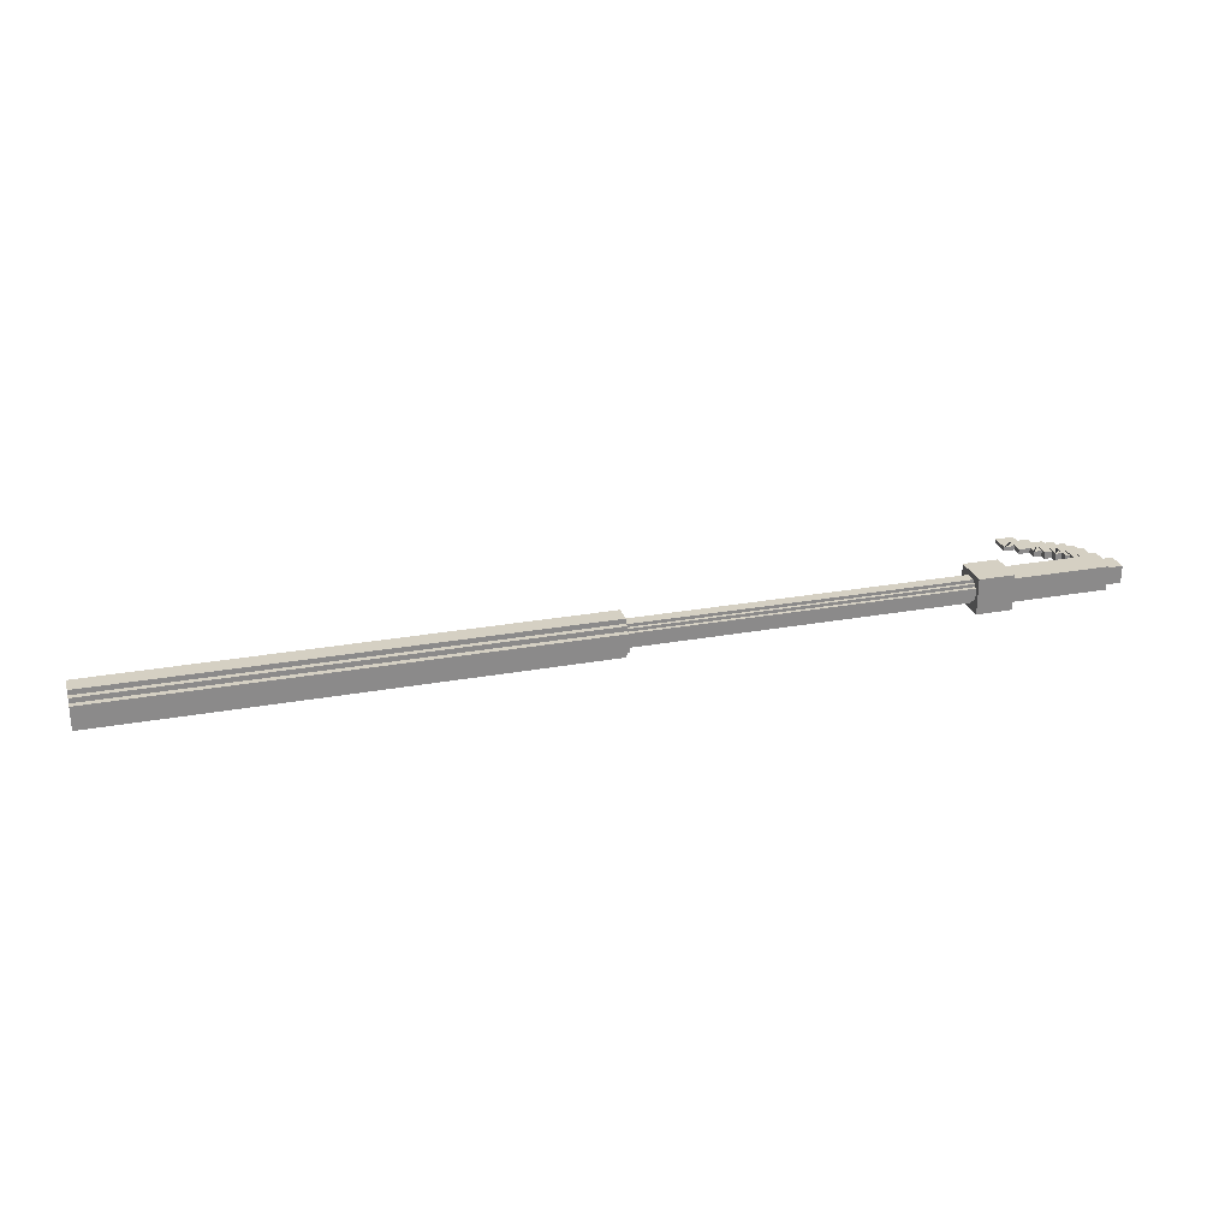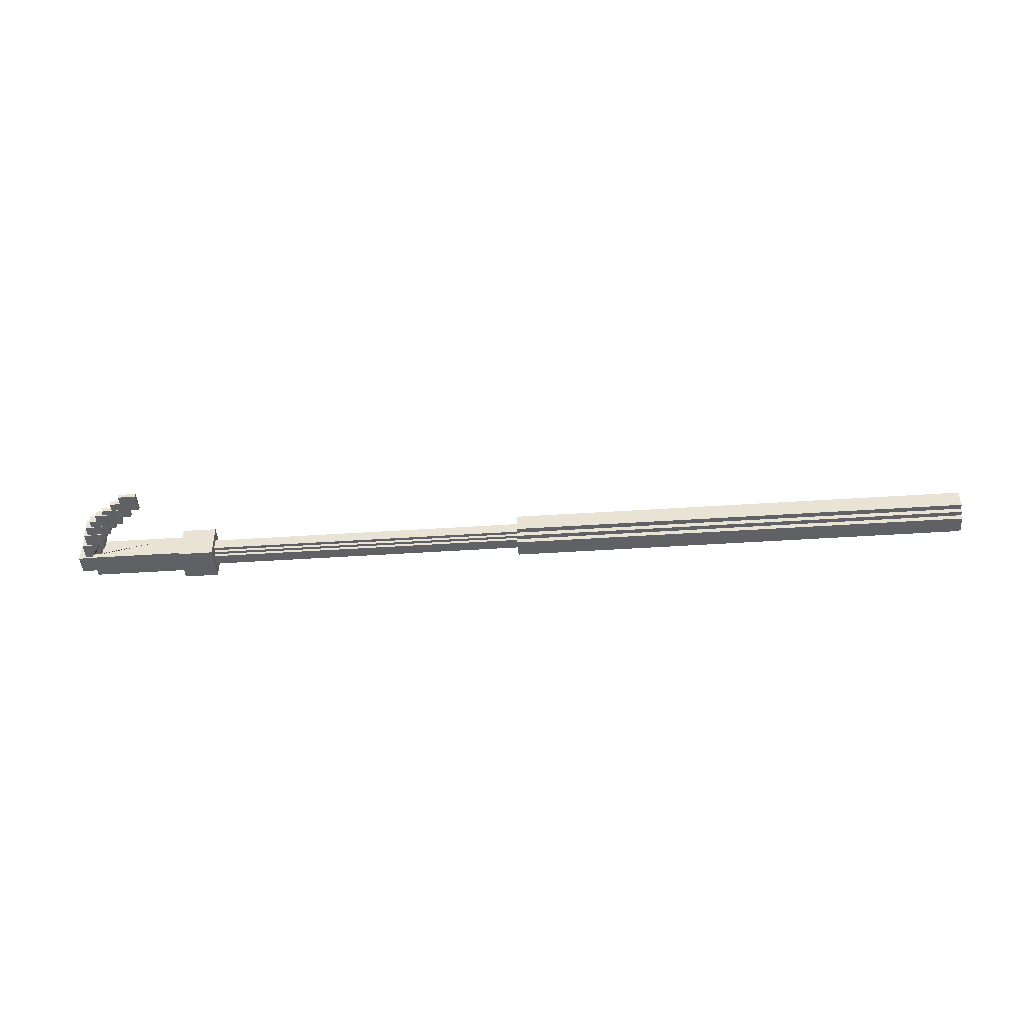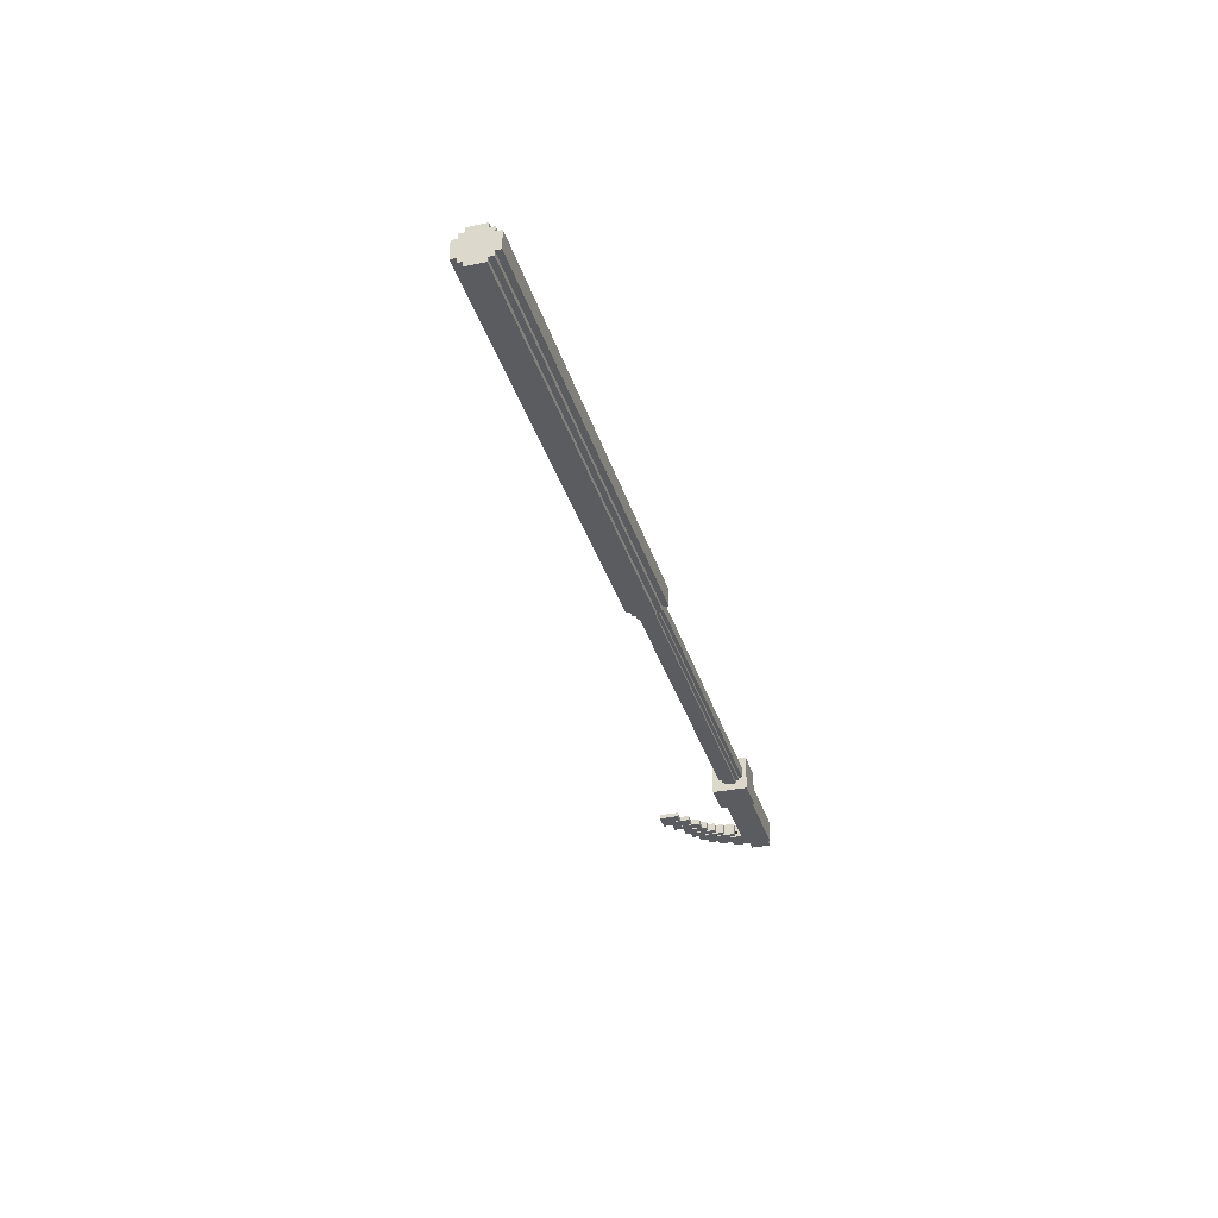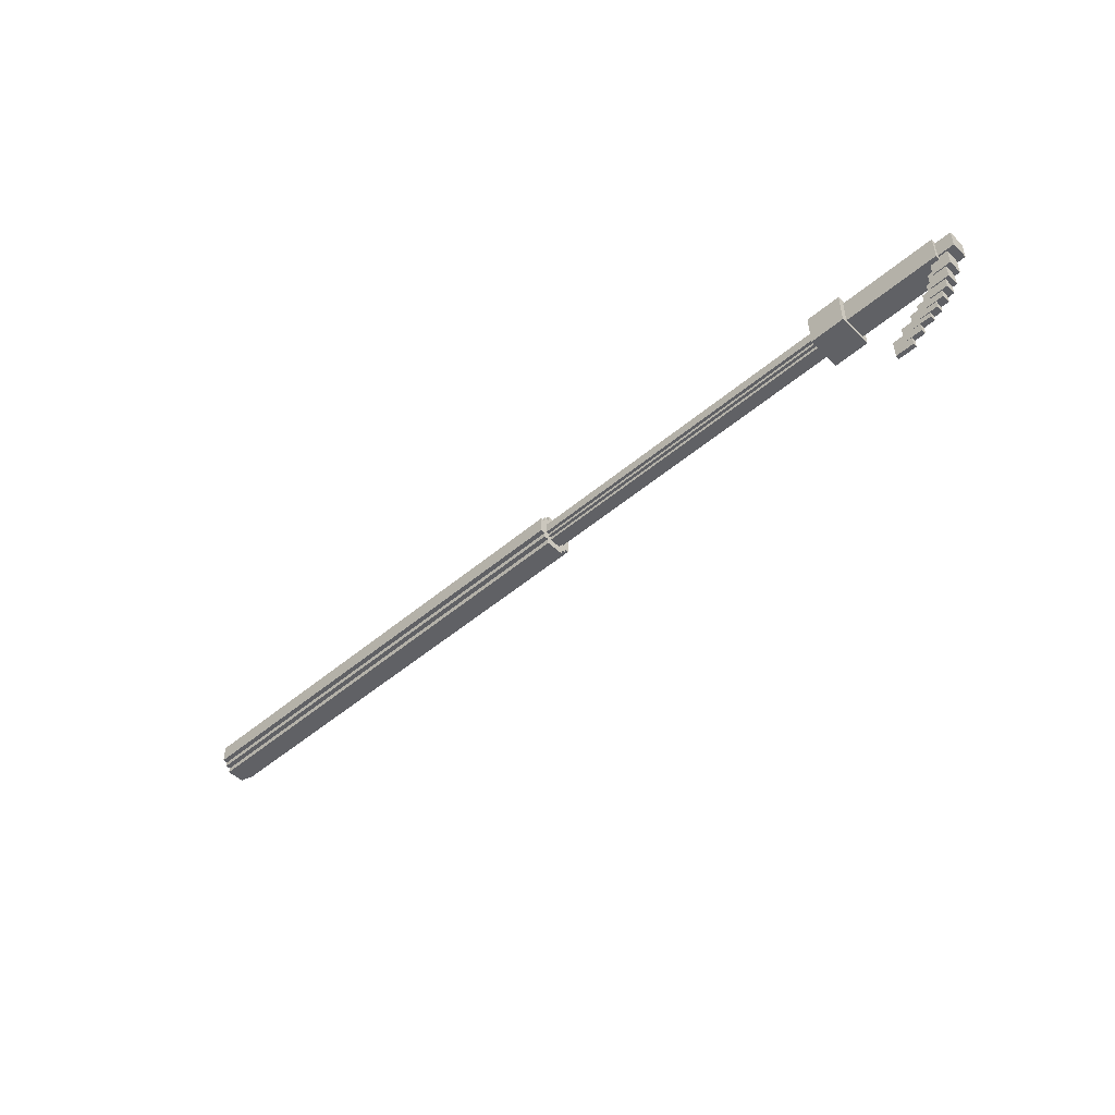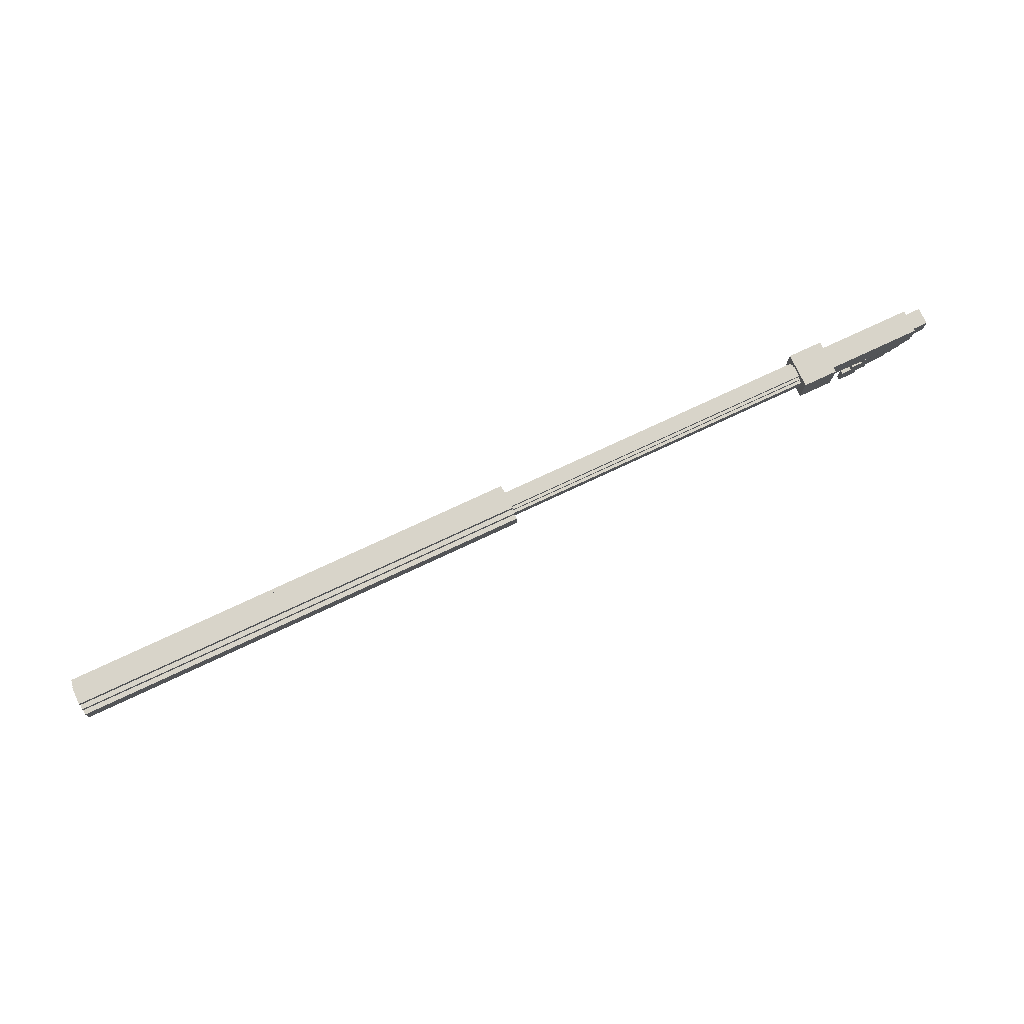
<metadata>
{"format":"obj","ext":"obj","renderer":"f3d","projection":"perspective","resolution":1024,"background":"white","views":[{"elev":26.2,"azim":-16.1,"up":"+Y"},{"elev":-45.5,"azim":-175.6,"up":"+Y"},{"elev":-33.6,"azim":-74.2,"up":"+Y"},{"elev":-49.3,"azim":43.2,"up":"+Z"},{"elev":75.5,"azim":-25.1,"up":"+Z"}]}
</metadata>
<code>
g default
v 51.4 4.94 18.83
v 51.79 4.94 18.83
v 51.79 4.848 18.83
v 51.4 4.848 18.83
v 51.4 4.848 19.26
v 51.4 4.94 19.26
v 49.89 4.511 20.44
v 50.66 4.511 20.44
v 50.66 4.511 21.21
v 49.89 4.511 21.21
v 49.89 5.278 21.21
v 49.89 5.278 20.44
v 50.66 5.278 20.44
v 51.79 4.848 19.04
v 51.79 4.94 19.04
v 51.63 4.94 19.26
v 51.63 4.848 19.26
v 52.03 4.843 19.23
v 52.03 4.843 19.04
v 52.03 4.946 19.04
v 52.03 4.946 19.23
v 51.87 4.946 19.46
v 51.63 4.946 19.46
v 51.63 4.843 19.46
v 51.87 4.843 19.46
v 50.66 5.278 21.21
v 52.27 4.834 19.35
v 52.27 4.834 19.23
v 52.27 4.955 19.23
v 52.27 4.955 19.35
v 52.05 4.955 19.65
v 51.87 4.955 19.65
v 51.87 4.834 19.65
v 52.05 4.834 19.65
v 52.45 4.818 19.51
v 52.45 4.818 19.35
v 52.45 4.971 19.35
v 52.45 4.971 19.51
v 52.22 4.971 19.78
v 52.05 4.971 19.78
v 52.05 4.818 19.78
v 52.22 4.818 19.78
v 52.62 4.805 19.68
v 52.62 4.805 19.51
v 52.62 4.984 19.51
v 52.62 4.984 19.68
v 52.35 4.984 19.94
v 52.22 4.984 19.94
v 52.22 4.805 19.94
v 52.35 4.805 19.94
v 50.66 4.637 20.53
v 52.77 4.637 20.53
v 52.77 4.637 21.12
v 50.66 4.637 21.12
v 52.44 5.003 20.11
v 52.35 5.003 20.11
v 52.35 4.785 20.11
v 52.44 4.785 20.11
v 52.75 4.785 19.92
v 52.75 4.785 19.68
v 52.75 5.003 19.68
v 52.75 5.003 19.92
v 50.66 5.151 21.12
v 52.77 5.151 21.12
v 52.77 5.151 20.53
v 50.66 5.151 20.53
v 52.56 5.026 20.34
v 52.44 5.026 20.34
v 52.44 4.762 20.34
v 52.56 4.762 20.34
v 52.84 4.762 20.23
v 52.84 4.762 19.92
v 52.84 5.026 19.92
v 52.84 5.026 20.23
v 52.77 4.741 20.61
v 52.77 4.707 20.61
v 52.77 4.741 20.53
v 52.96 4.741 20.61
v 52.96 4.741 20.23
v 52.96 5.048 20.23
v 52.96 5.048 20.61
v 53.13 4.707 20.61
v 53.13 4.707 21.04
v 52.77 4.707 21.04
v 53.13 5.082 20.61
v 53.13 5.082 21.04
v 52.77 5.082 21.04
v 52.77 5.082 20.61
v 51.63 4.848 19.04
v 51.63 4.94 19.04
v 51.63 4.843 19.04
v 51.87 4.843 19.23
v 51.87 4.946 19.23
v 51.63 4.946 19.04
v 51.87 4.834 19.23
v 52.05 4.834 19.35
v 52.05 4.955 19.35
v 51.87 4.955 19.23
v 52.05 4.818 19.35
v 52.22 4.818 19.51
v 52.22 4.971 19.51
v 52.05 4.971 19.35
v 52.22 4.805 19.51
v 52.35 4.805 19.68
v 52.35 4.984 19.68
v 52.22 4.984 19.51
v 52.35 4.785 19.68
v 52.44 4.785 19.92
v 52.44 5.003 19.92
v 52.35 5.003 19.68
v 52.44 4.762 19.92
v 52.56 4.762 20.23
v 52.56 5.026 20.23
v 52.44 5.026 19.92
v 52.56 4.741 20.23
v 52.56 4.741 20.53
v 52.56 5.048 20.23
v 52.56 5.048 20.53
v 52.77 5.048 20.53
v 52.77 5.048 20.61
g pCube24 harpoon
f 1 2 3 4
f 4 5 6 1
f 7 8 9 10
f 7 10 11 12
f 12 13 8 7
f 14 3 2 15
f 16 6 5 17
f 18 19 20 21
f 22 23 24 25
f 10 9 26 11
f 11 26 13 12
f 27 28 29 30
f 31 32 33 34
f 35 36 37 38
f 39 40 41 42
f 43 44 45 46
f 47 48 49 50
f 51 52 53 54
f 55 56 57 58
f 59 60 61 62
f 63 64 65 66
f 54 53 64 63
f 67 68 69 70
f 71 72 73 74
f 75 76 52 77
f 78 79 80 81
f 76 82 83 84
f 83 82 85 86
f 87 86 85 88
f 84 83 86 87
f 4 3 14 89 17 5
f 6 16 90 15 2 1
f 91 19 18 92 25 24
f 23 22 93 21 20 94
f 95 28 27 96 34 33
f 63 66 51 8 13 26
f 9 8 51 54 63 26
f 32 31 97 30 29 98
f 99 36 35 100 42 41
f 40 39 101 38 37 102
f 103 44 43 104 50 49
f 48 47 105 46 45 106
f 107 60 59 108 58 57
f 56 55 109 62 61 110
f 111 72 71 112 70 69
f 68 67 113 74 73 114
f 115 79 78 75 77 116
f 81 80 117 118 119 120
f 94 20 19 91 89 14 15 90
f 91 24 23 94 90 16 17 89
f 98 29 28 95 92 18 21 93
f 95 33 32 98 93 22 25 92
f 102 37 36 99 96 27 30 97
f 99 41 40 102 97 31 34 96
f 106 45 44 103 100 35 38 101
f 103 49 48 106 101 39 42 100
f 110 61 60 107 104 43 46 105
f 107 57 56 110 105 47 50 104
f 111 69 68 114 109 55 58 108
f 114 73 72 111 108 59 62 109
f 66 65 119 118 116 77 52 51
f 118 117 113 67 70 112 115 116
f 117 80 79 115 112 71 74 113
f 88 85 82 76 75 78 81 120
f 53 52 76 84 87 88 120 119 65 64
g default
v 42.29 4.726 20.66
v 42.29 4.726 20.73
v 42.29 4.791 20.73
v 42.29 4.791 20.66
v 42.29 4.791 20.58
v 42.29 5.04 20.66
v 42.29 5.04 20.58
v 42.29 4.661 20.73
v 42.29 4.661 20.97
v 42.29 4.726 20.97
v 42.29 4.791 20.97
v 42.29 4.726 21.04
v 42.29 4.791 21.04
v 42.29 5.04 20.73
v 42.29 5.105 20.73
v 42.29 5.105 20.66
v 42.29 5.04 20.97
v 42.29 5.105 20.97
v 42.29 5.17 20.97
v 42.29 5.17 20.73
v 42.29 4.791 21.11
v 42.29 5.04 21.11
v 42.29 5.04 21.04
v 42.29 5.105 21.04
v 50.04 4.791 20.58
v 50.04 4.791 20.66
v 50.04 4.726 20.66
v 50.04 4.726 20.73
v 50.04 4.661 20.73
v 50.04 5.04 20.58
v 50.04 4.661 20.97
v 50.04 5.04 20.66
v 50.04 4.726 20.97
v 50.04 4.726 21.04
v 50.04 5.105 20.66
v 50.04 4.791 21.04
v 50.04 5.105 20.73
v 50.04 5.17 20.73
v 50.04 4.791 21.11
v 50.04 5.17 20.97
v 50.04 5.04 21.11
v 50.04 5.105 20.97
v 50.04 5.105 21.04
v 50.04 5.04 21.04
v 50.04 4.791 20.73
v 50.04 4.791 20.97
v 50.04 5.04 20.73
v 50.04 5.04 20.97
g harpoon pCube9
f 121 122 123 124
f 125 124 126 127
f 128 129 130 122
f 122 130 131 123
f 130 132 133 131
f 134 135 136 126
f 137 138 135 134
f 138 139 140 135
f 133 141 142 143
f 143 144 138 137
f 125 145 146 124
f 146 147 121 124
f 121 147 148 122
f 148 149 128 122
f 127 150 145 125
f 128 149 151 129
f 152 150 127 126
f 129 151 153 130
f 153 154 132 130
f 136 155 152 126
f 132 154 156 133
f 157 155 136 135
f 140 158 157 135
f 156 159 141 133
f 139 160 158 140
f 141 159 161 142
f 162 160 139 138
f 144 163 162 138
f 164 163 144 143
f 142 161 164 143
f 148 147 146 165
f 146 145 150 152
f 151 149 148 153
f 153 148 165 166
f 154 153 166 156
f 152 155 157 167
f 167 157 162 168
f 157 158 160 162
f 159 156 164 161
f 168 162 163 164
f 124 123 131 133 143 137 134 126
f 156 166 165 146 152 167 168 164
g default
v 32.42 4.608 20.54
v 32.42 4.608 20.65
v 32.42 4.713 20.65
v 32.42 4.713 20.54
v 32.42 4.713 20.42
v 32.42 5.118 20.54
v 32.42 5.118 20.42
v 32.42 4.502 20.65
v 32.42 4.502 21.04
v 32.42 4.608 21.04
v 32.42 4.713 21.04
v 32.42 4.608 21.16
v 32.42 4.713 21.16
v 32.42 5.118 20.65
v 32.42 5.224 20.65
v 32.42 5.224 20.54
v 32.42 5.118 21.04
v 32.42 5.224 21.04
v 32.42 5.33 21.04
v 32.42 5.33 20.65
v 32.42 4.713 21.28
v 32.42 5.118 21.28
v 32.42 5.118 21.16
v 32.42 5.224 21.16
v 42.7 4.713 20.42
v 42.7 4.713 20.54
v 42.7 4.608 20.54
v 42.7 4.608 20.65
v 42.7 4.502 20.65
v 42.7 5.118 20.42
v 42.7 4.502 21.04
v 42.7 5.118 20.54
v 42.7 4.608 21.04
v 42.7 4.608 21.16
v 42.7 5.224 20.54
v 42.7 4.713 21.16
v 42.7 5.224 20.65
v 42.7 5.33 20.65
v 42.7 4.713 21.28
v 42.7 5.33 21.04
v 42.7 5.118 21.28
v 42.7 5.224 21.04
v 42.7 5.224 21.16
v 42.7 5.118 21.16
v 42.7 4.713 20.65
v 42.7 4.713 21.04
v 42.7 5.118 20.65
v 42.7 5.118 21.04
g harpoon pCube8
f 169 170 171 172
f 173 172 174 175
f 176 177 178 170
f 170 178 179 171
f 178 180 181 179
f 182 183 184 174
f 185 186 183 182
f 186 187 188 183
f 181 189 190 191
f 191 192 186 185
f 173 193 194 172
f 194 195 169 172
f 169 195 196 170
f 196 197 176 170
f 175 198 193 173
f 176 197 199 177
f 200 198 175 174
f 177 199 201 178
f 201 202 180 178
f 184 203 200 174
f 180 202 204 181
f 205 203 184 183
f 188 206 205 183
f 204 207 189 181
f 187 208 206 188
f 189 207 209 190
f 210 208 187 186
f 192 211 210 186
f 212 211 192 191
f 190 209 212 191
f 196 195 194 213
f 194 193 198 200
f 199 197 196 201
f 201 196 213 214
f 202 201 214 204
f 200 203 205 215
f 215 205 210 216
f 205 206 208 210
f 207 204 212 209
f 216 210 211 212
f 172 171 179 181 191 185 182 174
f 204 214 213 194 200 215 216 212

</code>
